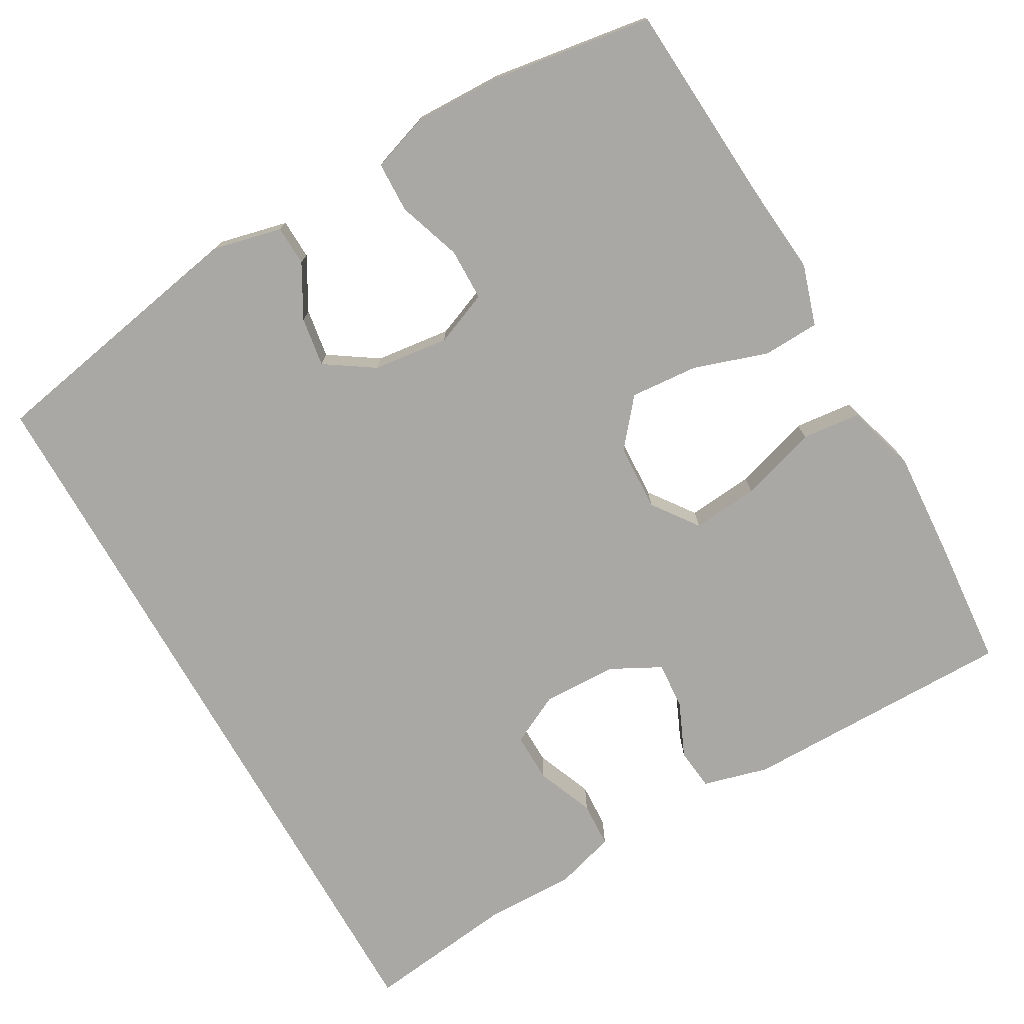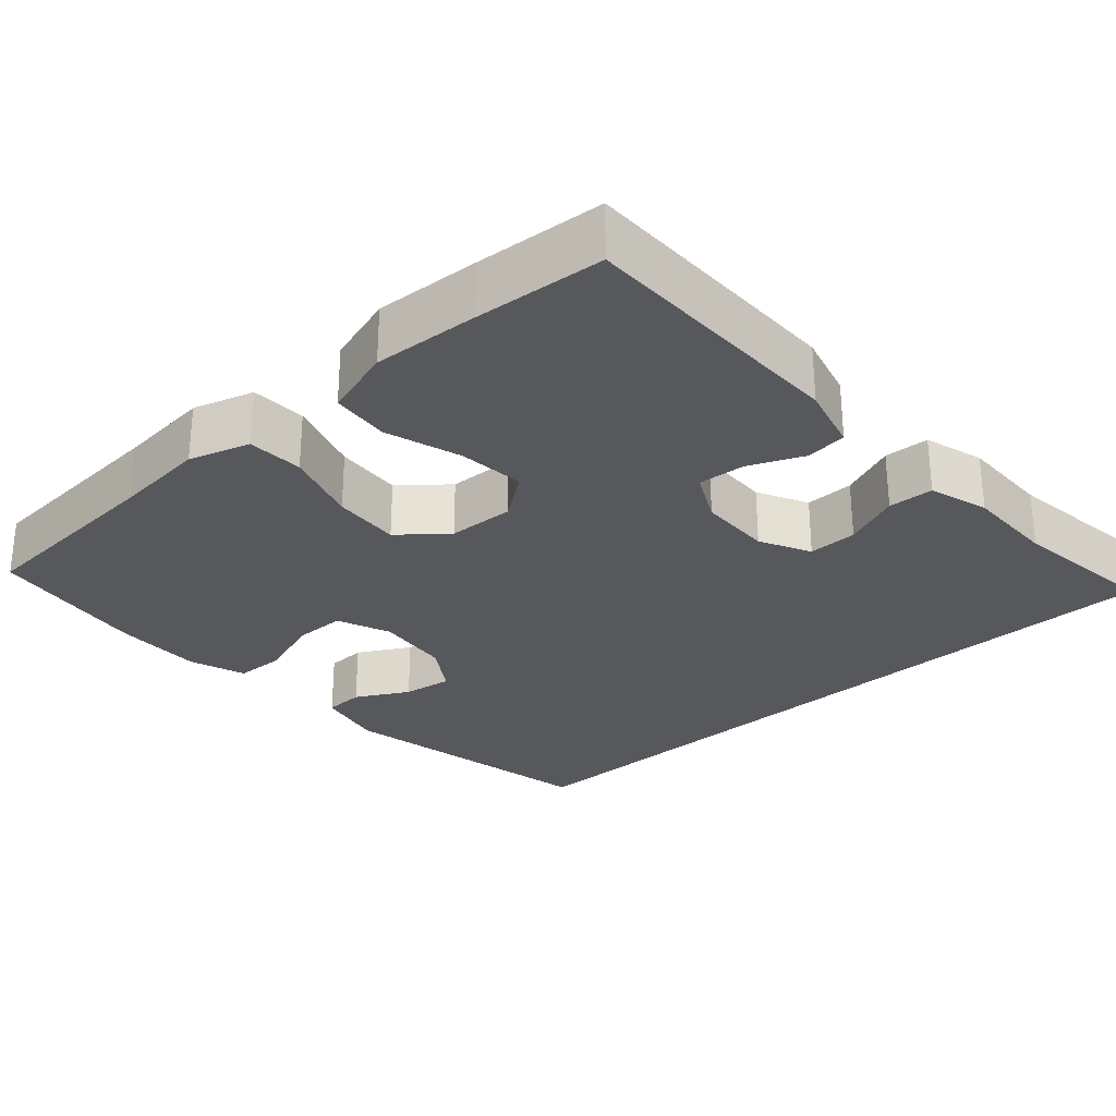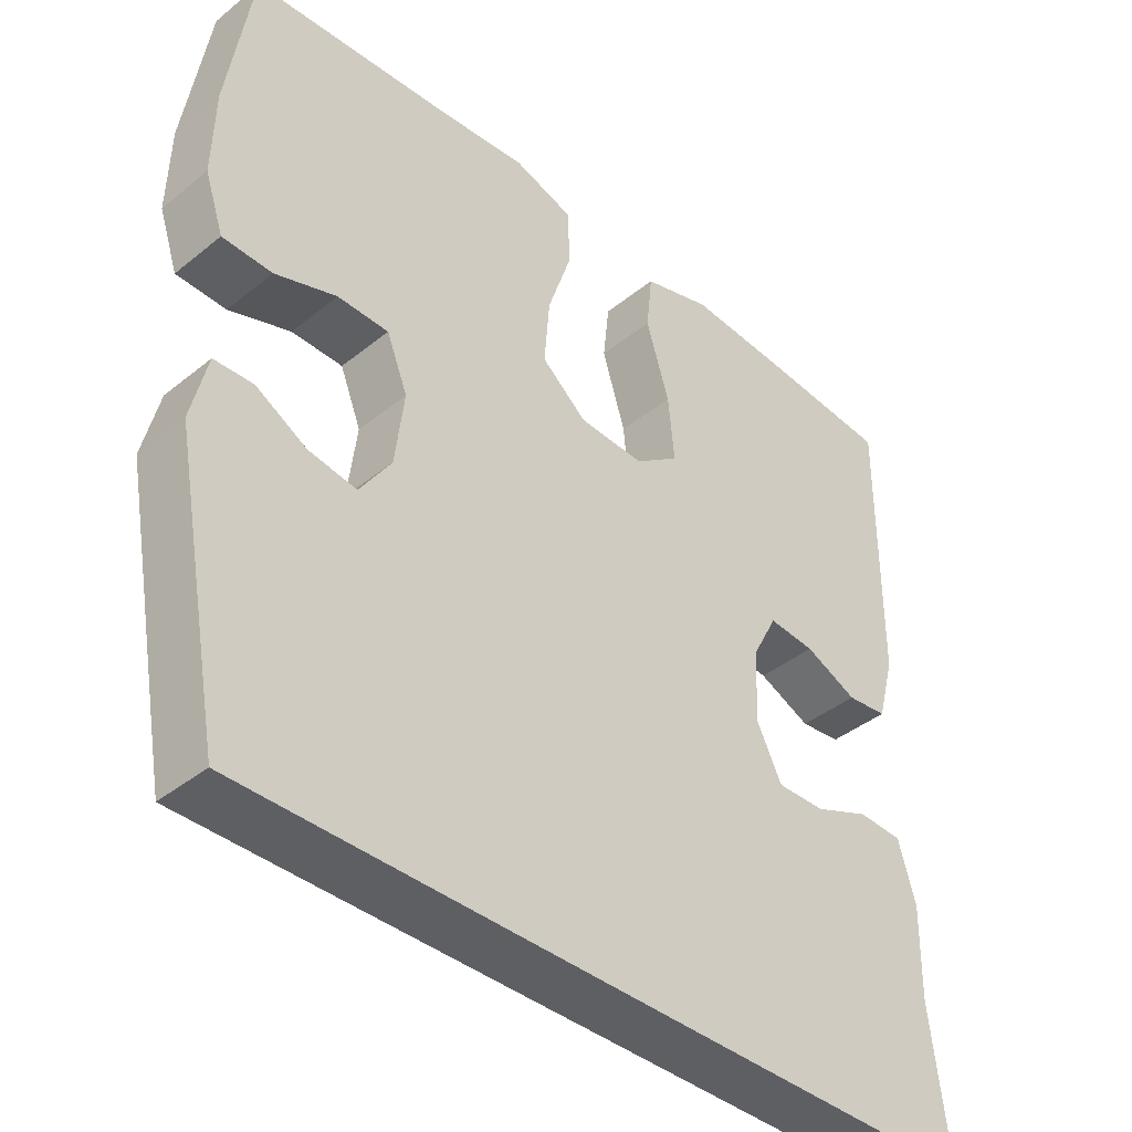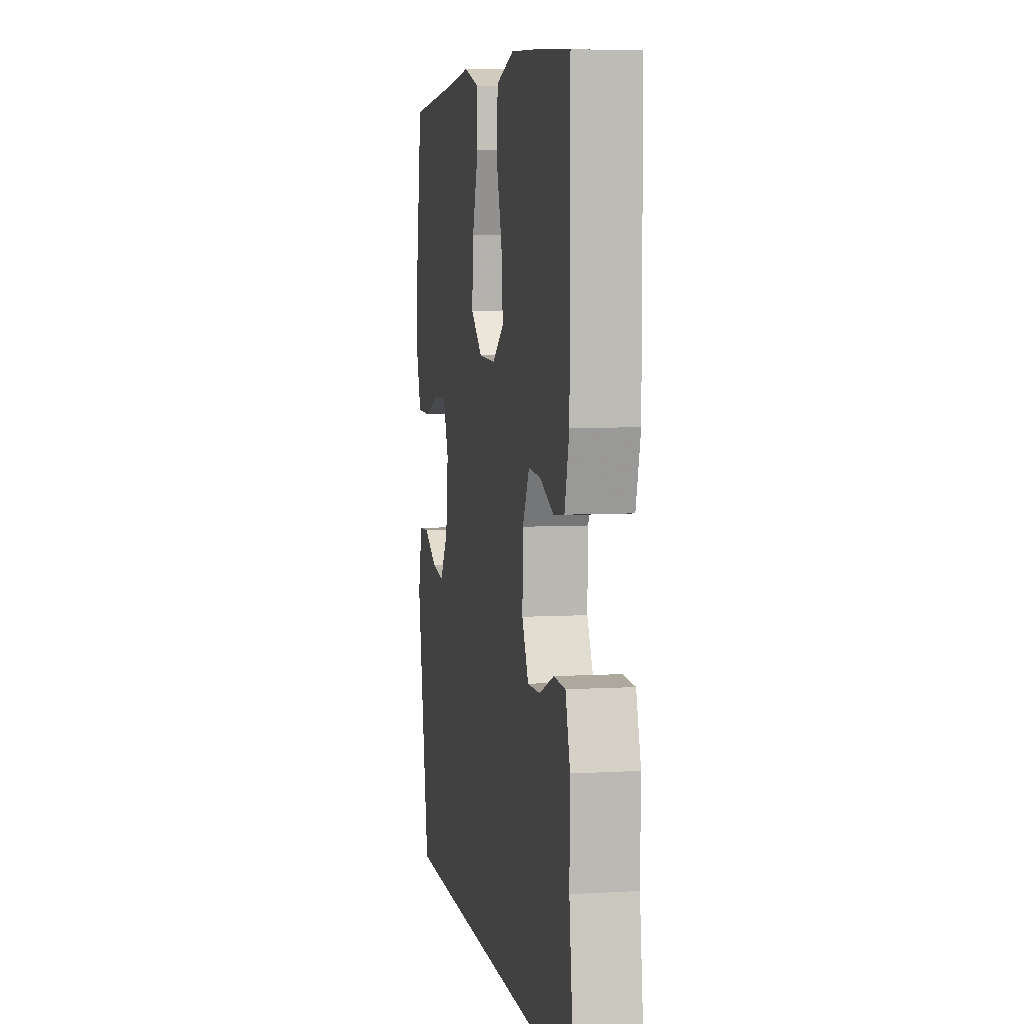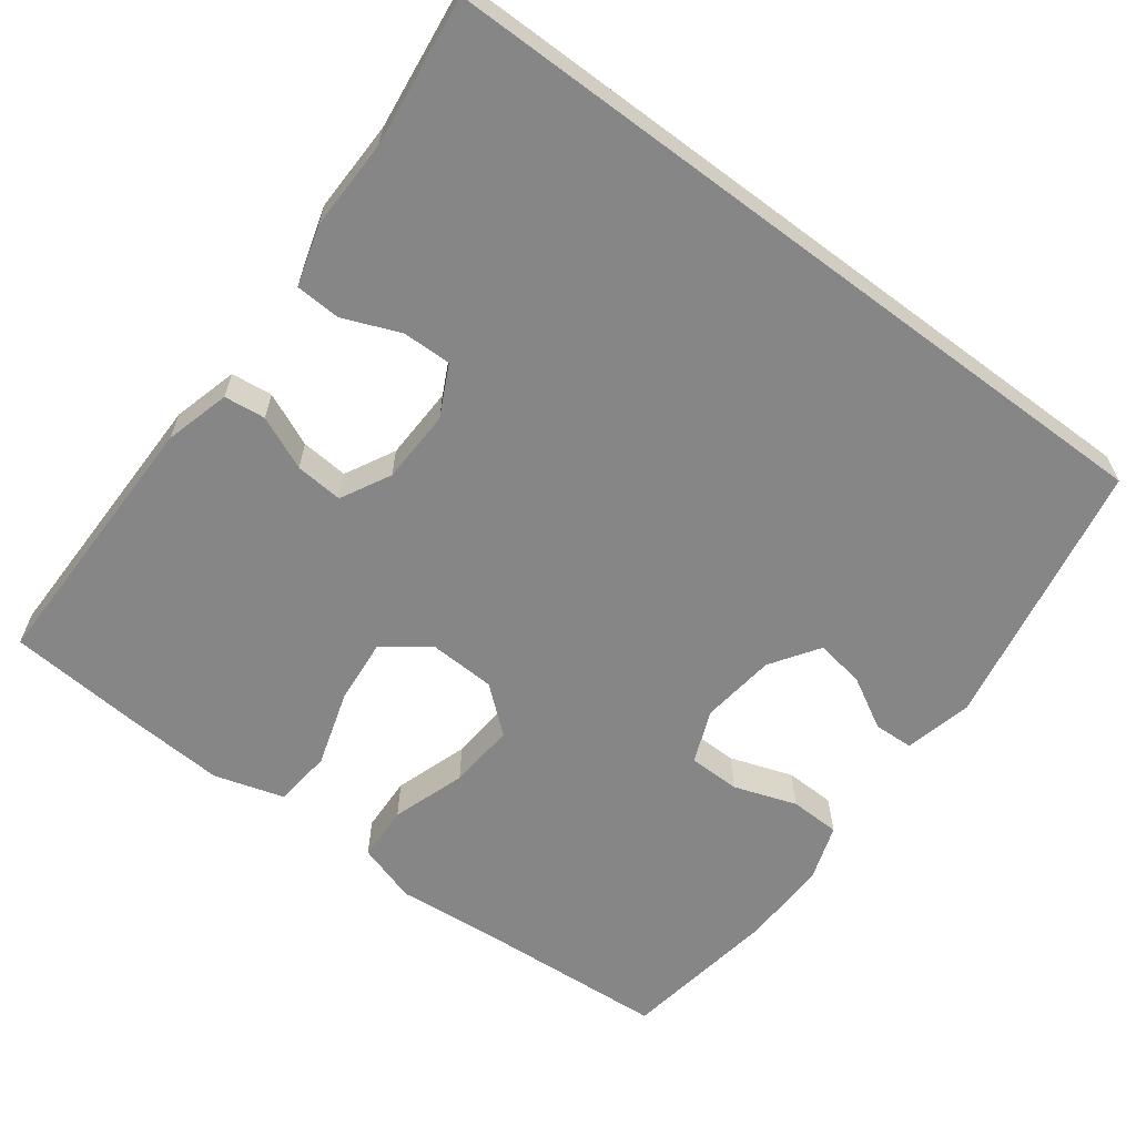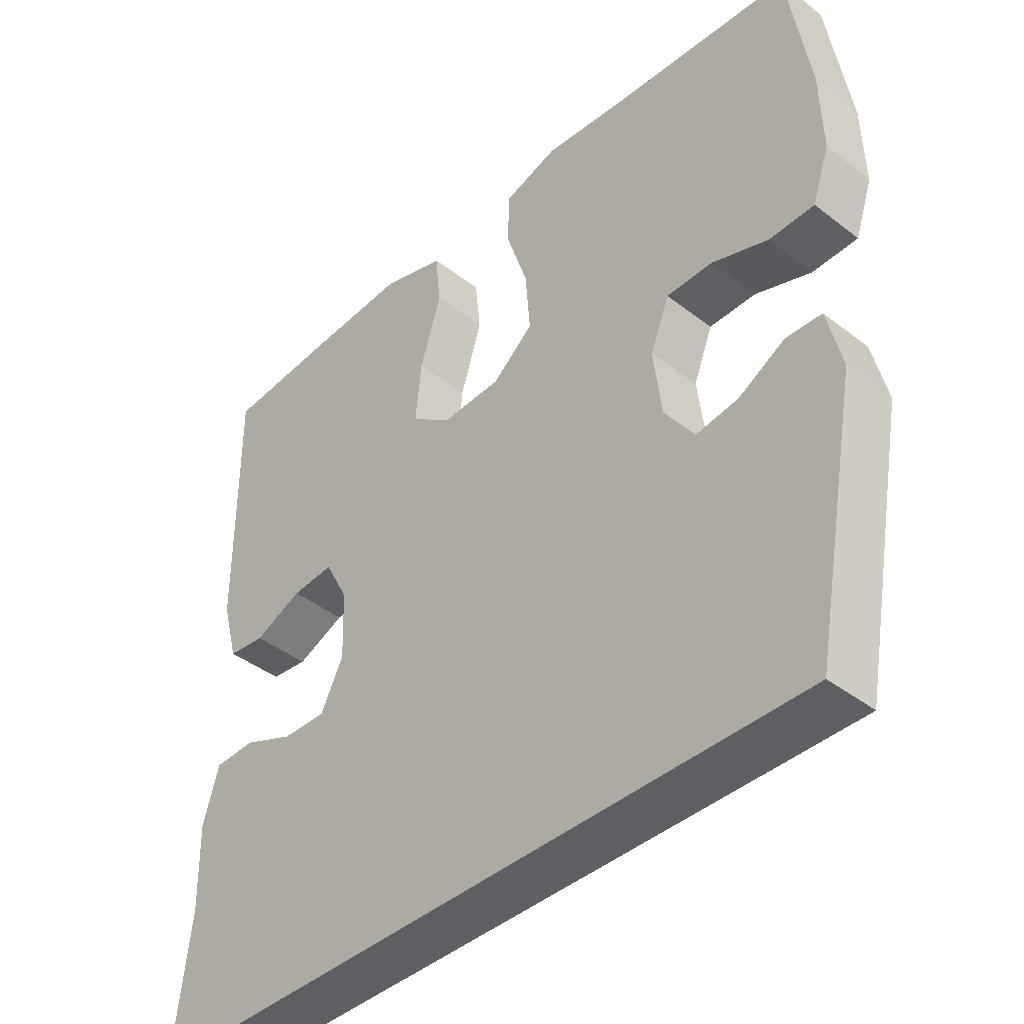
<metadata>
{"format":"obj","ext":"obj","renderer":"f3d","projection":"perspective","resolution":1024,"background":"white","views":[{"elev":-75.2,"azim":-60.3,"up":"+Y"},{"elev":-28.2,"azim":42.1,"up":"+Y"},{"elev":-40.3,"azim":-45.3,"up":"+Z"},{"elev":5.8,"azim":79.8,"up":"+Z"},{"elev":-62.1,"azim":143.2,"up":"+Y"},{"elev":-41.2,"azim":-133.2,"up":"+Z"}]}
</metadata>
<code>
v -0.5 0.07 0.5
v -0.237 0.07 0.517
v -0.115 0.07 0.528
v -0.036 0.07 0.503
v -0.033 0.07 0.43
v -0.065 0.07 0.333
v -0.072 0.07 0.245
v -0.012 0.07 0.195
v 0.075 0.07 0.191
v 0.134 0.07 0.234
v 0.126 0.07 0.32
v 0.095 0.07 0.42
v 0.103 0.07 0.496
v 0.194 0.07 0.523
v 0.332 0.07 0.514
v 0.5 0.07 0.5
v 0.499 0.07 0.145
v 0.476 0.07 0.06
v 0.422 0.07 0.054
v 0.352 0.07 0.085
v 0.29 0.07 0.09
v 0.256 0.07 0.025
v 0.253 0.07 -0.071
v 0.286 0.07 -0.137
v 0.35 0.07 -0.136
v 0.424 0.07 -0.106
v 0.483 0.07 -0.109
v 0.506 0.07 -0.187
v 0.504 0.07 -0.306
v 0.528 0.07 -0.5
v -0.459 0.07 -0.5
v -0.525 0.07 -0.146
v -0.504 0.07 -0.057
v -0.452 0.07 -0.055
v -0.384 0.07 -0.093
v -0.32 0.07 -0.103
v -0.278 0.07 -0.04
v -0.266 0.07 0.058
v -0.294 0.07 0.128
v -0.362 0.07 0.129
v -0.444 0.07 0.101
v -0.51 0.07 0.103
v -0.535 0.07 0.177
v -0.532 0.07 0.292
v -0.5 0 0.5
v -0.237 0 0.517
v -0.115 0 0.528
v -0.036 0 0.503
v -0.033 0 0.43
v -0.065 0 0.333
v -0.072 0 0.245
v -0.012 0 0.195
v 0.075 0 0.191
v 0.134 0 0.234
v 0.126 0 0.32
v 0.095 0 0.42
v 0.103 0 0.496
v 0.194 0 0.523
v 0.332 0 0.514
v 0.5 0 0.5
v 0.499 0 0.145
v 0.476 0 0.06
v 0.422 0 0.054
v 0.352 0 0.085
v 0.29 0 0.09
v 0.256 0 0.025
v 0.253 0 -0.071
v 0.286 0 -0.137
v 0.35 0 -0.136
v 0.424 0 -0.106
v 0.483 0 -0.109
v 0.506 0 -0.187
v 0.504 0 -0.306
v 0.528 0 -0.5
v -0.459 0 -0.5
v -0.525 0 -0.146
v -0.504 0 -0.057
v -0.452 0 -0.055
v -0.384 0 -0.093
v -0.32 0 -0.103
v -0.278 0 -0.04
v -0.266 0 0.058
v -0.294 0 0.128
v -0.362 0 0.129
v -0.444 0 0.101
v -0.51 0 0.103
v -0.535 0 0.177
v -0.532 0 0.292
f 43 44 1 2
f 40 41 42 43
f 39 40 43 2
f 38 39 2 3
f 37 38 3 4
f 32 33 34 35
f 32 35 36
f 29 30 31 32
f 29 32 36
f 28 29 36 37
f 25 26 27 28
f 24 25 28
f 17 18 19 20
f 17 20 21
f 16 17 21
f 15 16 21 22
f 11 12 13 14
f 10 11 14 15
f 37 4 5 6
f 37 6 7
f 24 28 37
f 23 24 37 7
f 10 15 22
f 9 10 22 23
f 8 9 23
f 7 8 23
f 46 45 88 87
f 87 86 85 84
f 46 87 84 83
f 47 46 83 82
f 48 47 82 81
f 79 78 77 76
f 80 79 76
f 76 75 74 73
f 80 76 73
f 81 80 73 72
f 72 71 70 69
f 72 69 68
f 64 63 62 61
f 65 64 61
f 65 61 60
f 66 65 60 59
f 58 57 56 55
f 59 58 55 54
f 50 49 48 81
f 51 50 81
f 81 72 68
f 51 81 68 67
f 66 59 54
f 67 66 54 53
f 67 53 52
f 67 52 51
f 1 45 46 2
f 2 46 47 3
f 3 47 48 4
f 4 48 49 5
f 5 49 50 6
f 6 50 51 7
f 7 51 52 8
f 8 52 53 9
f 9 53 54 10
f 10 54 55 11
f 11 55 56 12
f 12 56 57 13
f 13 57 58 14
f 14 58 59 15
f 15 59 60 16
f 16 60 61 17
f 17 61 62 18
f 18 62 63 19
f 19 63 64 20
f 20 64 65 21
f 21 65 66 22
f 22 66 67 23
f 23 67 68 24
f 24 68 69 25
f 25 69 70 26
f 26 70 71 27
f 27 71 72 28
f 28 72 73 29
f 29 73 74 30
f 30 74 75 31
f 31 75 76 32
f 32 76 77 33
f 33 77 78 34
f 34 78 79 35
f 35 79 80 36
f 36 80 81 37
f 37 81 82 38
f 38 82 83 39
f 39 83 84 40
f 40 84 85 41
f 41 85 86 42
f 42 86 87 43
f 43 87 88 44
f 44 88 45 1

</code>
